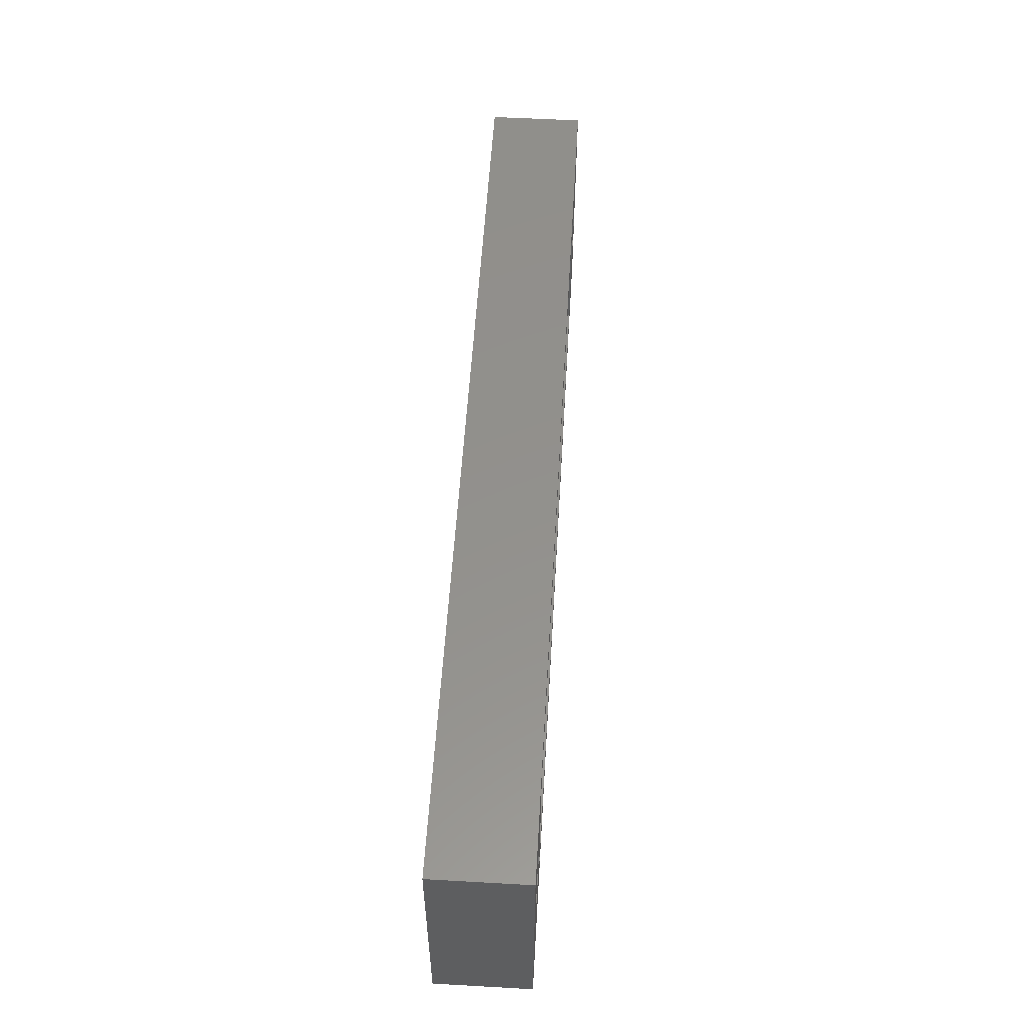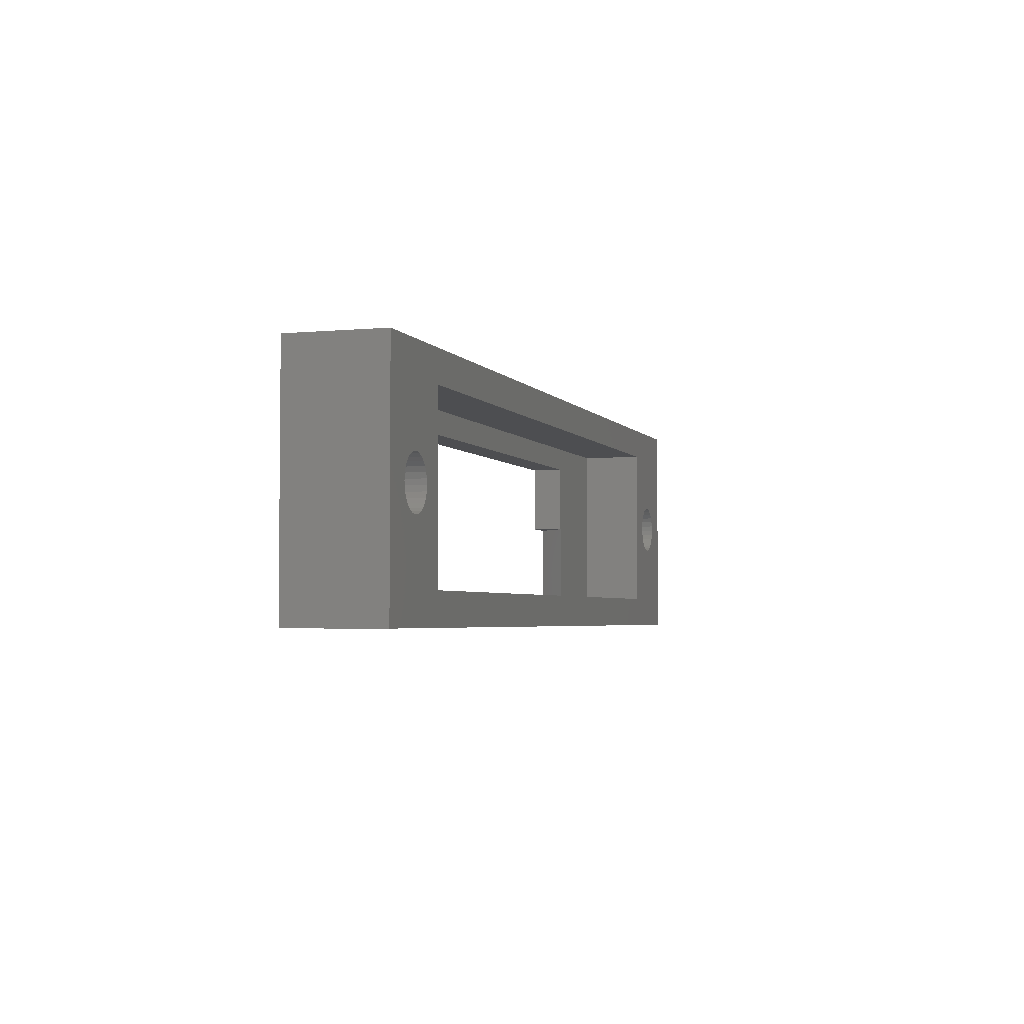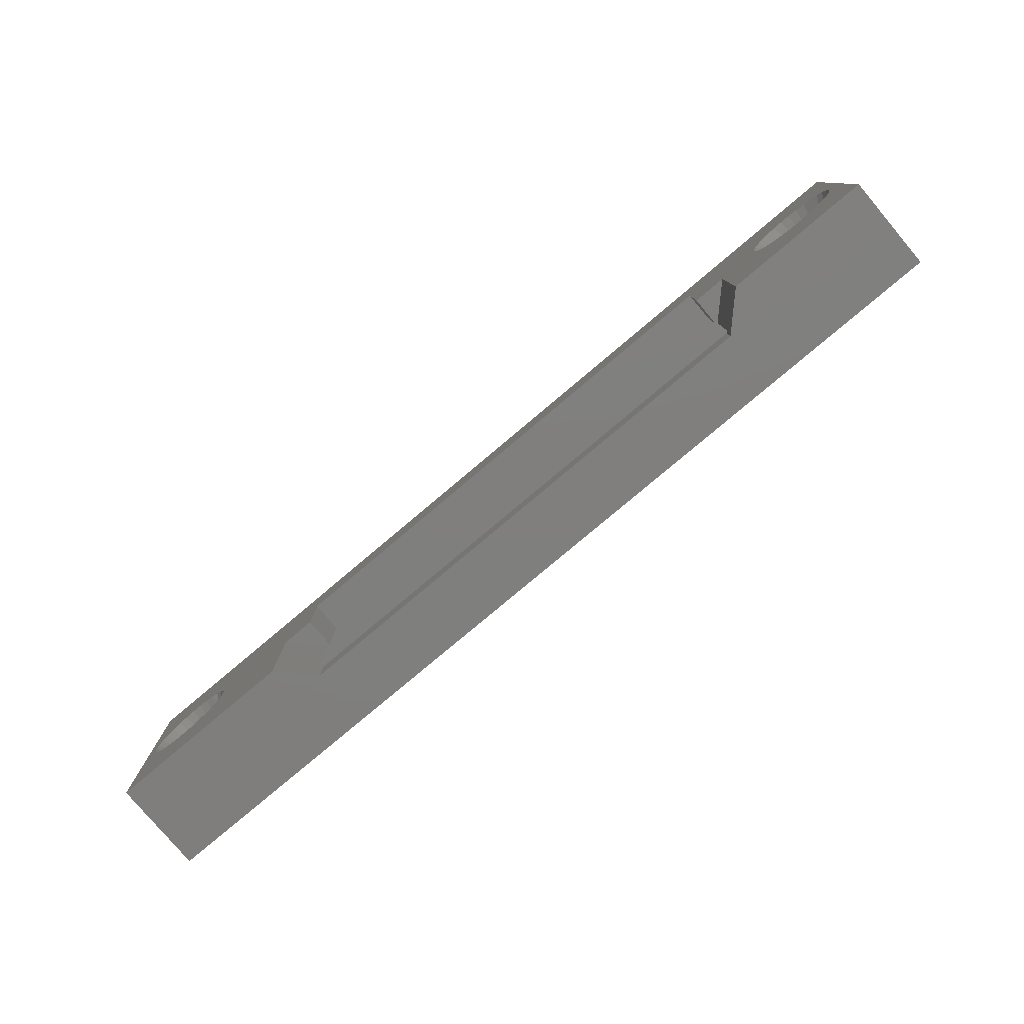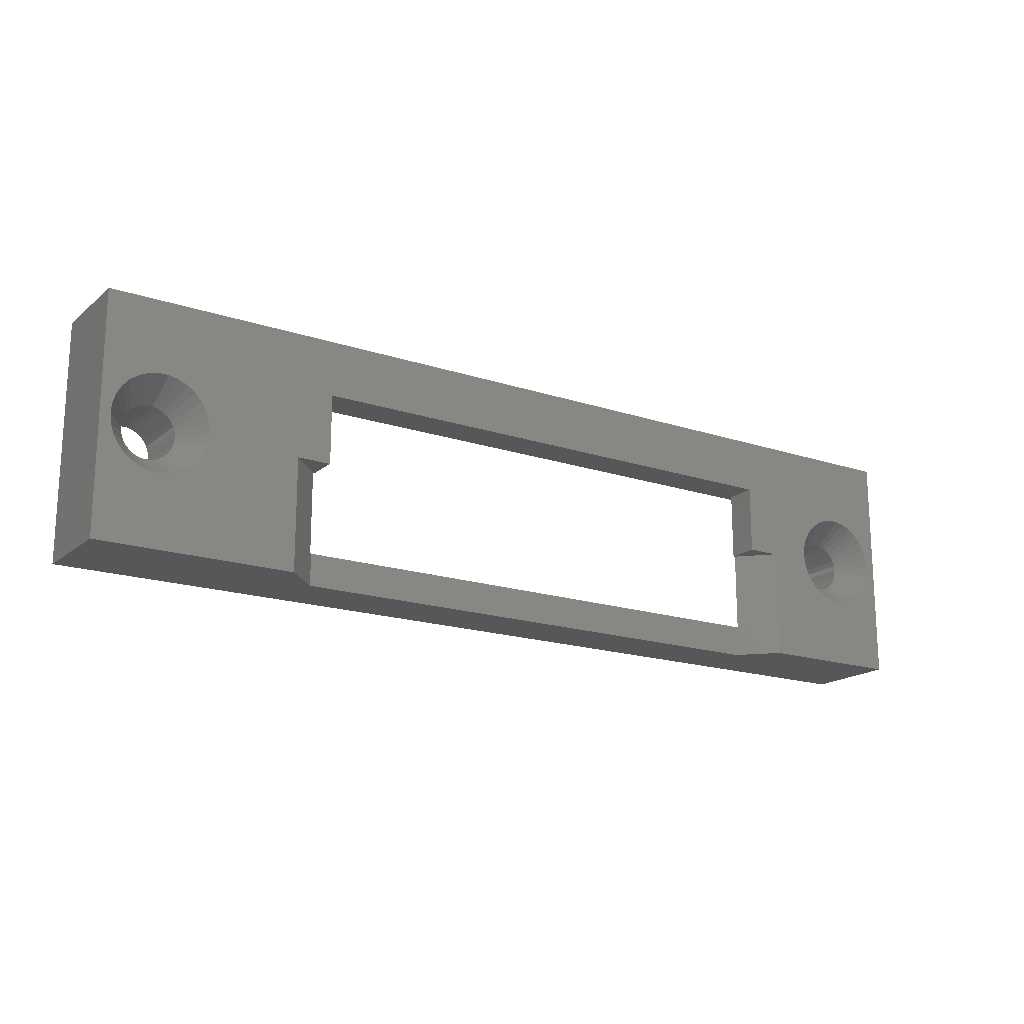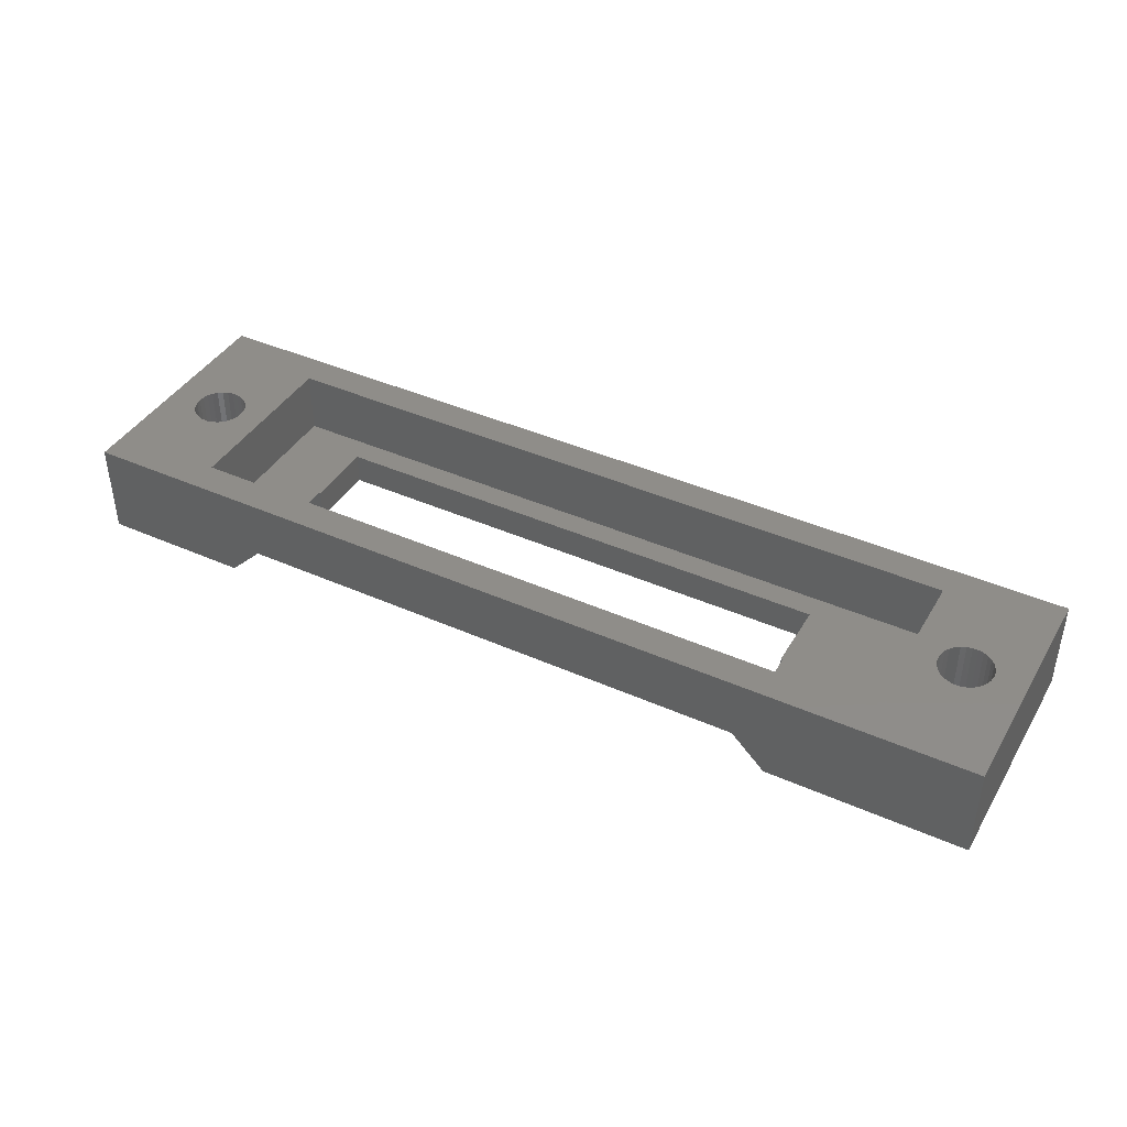
<metadata>
{"format":"stl","ext":"stl","renderer":"f3d","projection":"perspective","resolution":1024,"background":"white","views":[{"elev":54.4,"azim":-86.6,"up":"+Y"},{"elev":-3.4,"azim":-72.4,"up":"+Y"},{"elev":-79.1,"azim":-139.9,"up":"+Y"},{"elev":-17.8,"azim":146.9,"up":"+Y"},{"elev":41.2,"azim":28.4,"up":"+Z"}]}
</metadata>
<code>
# stl→obj: 274 verts, 556 faces
v 7 2 6
v 7 13 2
v 7 13 6
v 7 2 2
v 52 2 2
v 52 13 6
v 52 13 2
v 52 2 6
v 44.62 7.1 2
v 44.5 11.5 2
v 11.5 11.5 2
v 11.38 7.1 2
v 11.5 7.1 2
v 11.38 2 2
v 44.62 2 2
v 44.5 7.1 2
v 44.5 2 2.121
v 11.5 2 2.121
v 11.5 11.5 0
v 11.5 7.1 0
v 44.5 7.1 0
v 44.5 11.5 0
v 6.083 5.732 0
v 9.379 7.1 0
v 9.379 0 0
v 6.603 6.985 0
v 6.657 7.5 0
v 6.591 6.875 0
v 6.557 6.769 0
v 6.397 6.277 0
v 6.138 5.828 0
v 6.009 5.65 0
v 5.662 5.265 0
v 5.572 5.2 0
v 5.154 4.896 0
v 4.681 4.685 0
v 4.579 4.64 0
v 4.073 4.532 0
v 3.964 4.509 0
v 0 0 0
v 3.336 4.509 0
v 2.829 4.617 0
v 2.721 4.64 0
v 2.619 4.685 0
v 1.162 5.828 0
v 1.217 5.732 0
v 0.6544 7.39 0
v 0.6429 7.5 0
v 0.7086 6.875 0
v 0.8686 6.382 0
v 0.9028 6.277 0
v 1.291 5.65 0
v 1.638 5.265 0
v 2.057 4.961 0
v 2.146 4.896 0
v 59 0 0
v 58.36 7.5 0
v 59 15 0
v 58.35 7.39 0
v 58.29 6.875 0
v 58.13 6.382 0
v 58.1 6.277 0
v 57.84 5.828 0
v 57.78 5.732 0
v 57.71 5.65 0
v 57.36 5.265 0
v 56.94 4.961 0
v 56.85 4.896 0
v 56.38 4.685 0
v 56.28 4.64 0
v 56.17 4.617 0
v 55.66 4.509 0
v 55.04 4.509 0
v 54.93 4.532 0
v 54.42 4.64 0
v 46.62 0 0
v 54.32 4.685 0
v 53.85 4.896 0
v 53.43 5.2 0
v 52.99 5.65 0
v 53.34 5.265 0
v 46.62 7.1 0
v 52.86 5.828 0
v 52.92 5.732 0
v 52.44 6.769 0
v 52.6 6.277 0
v 52.4 6.985 0
v 52.41 6.875 0
v 58.35 7.61 0
v 58.29 8.125 0
v 58.13 8.618 0
v 58.1 8.723 0
v 57.84 9.172 0
v 57.78 9.268 0
v 57.71 9.35 0
v 57.36 9.735 0
v 56.94 10.04 0
v 56.85 10.1 0
v 56.38 10.31 0
v 56.28 10.36 0
v 56.17 10.38 0
v 55.66 10.49 0
v 55.04 10.49 0
v 54.93 10.47 0
v 54.42 10.36 0
v 54.32 10.31 0
v 53.85 10.1 0
v 53.43 9.8 0
v 53.34 9.735 0
v 52.99 9.35 0
v 52.92 9.268 0
v 52.86 9.172 0
v 52.6 8.723 0
v 52.44 8.231 0
v 52.41 8.125 0
v 52.4 8.015 0
v 52.34 7.5 0
v 0 15 0
v 6.603 8.015 0
v 6.591 8.125 0
v 6.557 8.231 0
v 6.397 8.723 0
v 6.138 9.172 0
v 6.083 9.268 0
v 6.009 9.35 0
v 5.662 9.735 0
v 5.572 9.8 0
v 5.154 10.1 0
v 4.681 10.31 0
v 4.579 10.36 0
v 4.073 10.47 0
v 3.964 10.49 0
v 3.336 10.49 0
v 2.619 10.31 0
v 2.146 10.1 0
v 2.057 10.04 0
v 1.638 9.735 0
v 2.829 10.38 0
v 2.721 10.36 0
v 1.291 9.35 0
v 1.217 9.268 0
v 1.162 9.172 0
v 0.9028 8.723 0
v 0.8686 8.618 0
v 0.7086 8.125 0
v 0.6544 7.61 0
v 11.5 0 2.121
v 9.379 0 9.537e-07
v 9.379 7.1 9.537e-07
v 44.5 0 2.121
v 0 15 6
v 0 0 6
v 59 15 6
v 57 7.5 6
v 59 0 6
v 56.96 7.843 6
v 56.86 8.171 6
v 56.68 8.47 6
v 56.45 8.726 6
v 56.17 8.929 6
v 55.86 9.069 6
v 55.52 9.141 6
v 55.18 9.141 6
v 54.84 9.069 6
v 54.52 8.929 6
v 54.25 8.726 6
v 53.74 7.843 6
v 53.7 7.5 6
v 53.84 8.171 6
v 54.02 8.47 6
v 5.3 7.5 6
v 5.264 7.843 6
v 5.157 8.171 6
v 4.985 8.47 6
v 4.754 8.726 6
v 4.475 8.929 6
v 4.16 9.069 6
v 3.822 9.141 6
v 3.478 9.141 6
v 3.14 9.069 6
v 2.825 8.929 6
v 2.036 7.843 6
v 2 7.5 6
v 2.143 8.171 6
v 2.315 8.47 6
v 2.546 8.726 6
v 56.96 7.157 6
v 56.86 6.829 6
v 56.68 6.53 6
v 56.45 6.274 6
v 56.17 6.071 6
v 55.86 5.931 6
v 55.52 5.859 6
v 55.18 5.859 6
v 54.84 5.931 6
v 54.52 6.071 6
v 54.25 6.274 6
v 54.02 6.53 6
v 53.74 7.157 6
v 53.84 6.829 6
v 5.264 7.157 6
v 5.157 6.829 6
v 4.985 6.53 6
v 4.754 6.274 6
v 4.475 6.071 6
v 4.16 5.931 6
v 3.822 5.859 6
v 3.478 5.859 6
v 3.14 5.931 6
v 2.825 6.071 6
v 2.546 6.274 6
v 2.315 6.53 6
v 2.143 6.829 6
v 2.036 7.157 6
v 4.16 9.069 1.9
v 4.475 8.929 1.9
v 2.036 7.843 1.9
v 2 7.5 1.9
v 5.264 7.157 1.9
v 5.3 7.5 1.9
v 3.478 5.859 1.9
v 3.14 5.931 1.9
v 3.478 9.141 1.9
v 3.822 9.141 1.9
v 2.825 8.929 1.9
v 3.14 9.069 1.9
v 2.143 8.171 1.9
v 2.036 7.157 1.9
v 2.143 6.829 1.9
v 2.315 6.53 1.9
v 5.157 8.171 1.9
v 4.985 8.47 1.9
v 4.754 8.726 1.9
v 2.315 8.47 1.9
v 2.546 8.726 1.9
v 5.264 7.843 1.9
v 4.16 5.931 1.9
v 3.822 5.859 1.9
v 4.985 6.53 1.9
v 5.157 6.829 1.9
v 4.475 6.071 1.9
v 4.754 6.274 1.9
v 2.825 6.071 1.9
v 2.546 6.274 1.9
v 57 7.5 1.9
v 56.96 7.843 1.9
v 55.18 9.141 1.9
v 55.52 9.141 1.9
v 56.68 8.47 1.9
v 56.45 8.726 1.9
v 56.86 8.171 1.9
v 54.25 8.726 1.9
v 54.02 8.47 1.9
v 54.52 8.929 1.9
v 54.84 9.069 1.9
v 56.68 6.53 1.9
v 56.86 6.829 1.9
v 53.74 7.157 1.9
v 53.84 6.829 1.9
v 55.86 9.069 1.9
v 56.17 8.929 1.9
v 53.84 8.171 1.9
v 53.74 7.843 1.9
v 53.7 7.5 1.9
v 56.96 7.157 1.9
v 55.86 5.931 1.9
v 55.52 5.859 1.9
v 56.45 6.274 1.9
v 56.17 6.071 1.9
v 54.84 5.931 1.9
v 54.52 6.071 1.9
v 55.18 5.859 1.9
v 54.02 6.53 1.9
v 54.25 6.274 1.9
f 1 2 3
f 2 1 4
f 5 6 7
f 6 5 8
f 2 6 3
f 6 2 7
f 7 9 5
f 7 10 9
f 2 10 7
f 11 12 13
f 10 2 11
f 2 12 11
f 4 12 2
f 12 4 14
f 5 9 15
f 9 10 16
f 8 17 1
f 15 8 5
f 8 15 17
f 18 1 17
f 14 1 18
f 1 14 4
f 13 19 11
f 19 13 20
f 21 10 22
f 10 21 16
f 23 24 25
f 24 26 27
f 24 28 26
f 24 29 28
f 24 30 29
f 24 31 30
f 24 23 31
f 25 32 23
f 25 33 32
f 25 34 33
f 25 35 34
f 25 36 35
f 25 37 36
f 25 38 37
f 25 39 38
f 40 39 25
f 39 40 41
f 41 40 42
f 42 40 43
f 43 40 44
f 40 45 46
f 47 40 48
f 49 40 47
f 50 40 49
f 51 40 50
f 45 40 51
f 52 40 46
f 53 40 52
f 54 40 53
f 55 40 54
f 44 40 55
f 20 24 19
f 56 57 58
f 56 59 57
f 56 60 59
f 56 61 60
f 56 62 61
f 56 63 62
f 56 64 63
f 56 65 64
f 56 66 65
f 56 67 66
f 56 68 67
f 56 69 68
f 56 70 69
f 56 71 70
f 56 72 71
f 56 73 72
f 56 74 73
f 56 75 74
f 76 75 56
f 75 76 77
f 77 76 78
f 78 76 79
f 76 80 81
f 82 83 84
f 82 85 86
f 82 87 88
f 85 82 88
f 83 82 86
f 82 84 76
f 80 76 84
f 79 76 81
f 89 58 57
f 90 58 89
f 91 58 90
f 92 58 91
f 93 58 92
f 94 58 93
f 95 58 94
f 96 58 95
f 97 58 96
f 98 58 97
f 99 58 98
f 100 58 99
f 101 58 100
f 102 58 101
f 103 58 102
f 104 58 103
f 105 58 104
f 106 58 105
f 22 106 107
f 22 107 108
f 22 108 109
f 22 110 111
f 22 112 113
f 82 114 115
f 82 116 117
f 87 82 117
f 116 82 115
f 114 82 113
f 22 113 82
f 112 22 111
f 110 22 109
f 22 82 21
f 106 22 58
f 118 22 19
f 119 24 27
f 120 24 119
f 121 24 120
f 122 24 121
f 24 122 19
f 123 19 122
f 124 19 123
f 125 19 124
f 126 19 125
f 127 19 126
f 128 19 127
f 129 19 128
f 130 19 129
f 118 130 131
f 118 131 132
f 118 132 133
f 118 134 135
f 118 136 137
f 22 118 58
f 130 118 19
f 138 118 133
f 139 118 138
f 134 118 139
f 136 118 135
f 140 118 137
f 141 118 140
f 142 118 141
f 143 118 142
f 144 118 143
f 145 118 144
f 146 118 145
f 48 118 146
f 118 48 40
f 19 10 11
f 10 19 22
f 147 14 18
f 148 14 147
f 149 14 148
f 14 149 12
f 148 24 149
f 24 148 25
f 24 12 149
f 20 12 24
f 12 20 13
f 21 9 16
f 9 21 82
f 147 17 150
f 17 147 18
f 82 15 9
f 76 15 82
f 150 15 76
f 15 150 17
f 40 151 118
f 151 40 152
f 153 154 155
f 153 156 154
f 153 157 156
f 153 158 157
f 153 159 158
f 153 160 159
f 153 161 160
f 153 162 161
f 6 162 153
f 162 6 163
f 163 6 164
f 164 6 165
f 165 6 166
f 167 6 168
f 169 6 167
f 170 6 169
f 166 6 170
f 153 3 6
f 3 171 1
f 3 172 171
f 3 173 172
f 3 174 173
f 3 175 174
f 3 176 175
f 3 177 176
f 3 178 177
f 3 179 178
f 151 179 3
f 179 151 180
f 180 151 181
f 182 151 183
f 184 151 182
f 185 151 184
f 186 151 185
f 181 151 186
f 151 3 153
f 187 155 154
f 188 155 187
f 189 155 188
f 190 155 189
f 191 155 190
f 192 155 191
f 193 155 192
f 8 193 194
f 8 194 195
f 8 195 196
f 8 196 197
f 8 197 198
f 8 168 6
f 168 8 199
f 8 200 199
f 8 198 200
f 193 8 155
f 1 155 8
f 201 1 171
f 202 1 201
f 203 1 202
f 204 1 203
f 205 1 204
f 206 1 205
f 207 1 206
f 208 1 207
f 152 208 209
f 152 209 210
f 152 210 211
f 152 183 151
f 1 152 155
f 208 152 1
f 212 152 211
f 213 152 212
f 214 152 213
f 183 152 214
f 155 58 153
f 58 155 56
f 150 152 147
f 152 148 147
f 40 148 152
f 148 40 25
f 152 150 155
f 76 155 150
f 155 76 56
f 58 151 153
f 151 58 118
f 215 176 177
f 176 215 216
f 183 217 182
f 217 183 218
f 219 171 220
f 171 219 201
f 221 209 208
f 209 221 222
f 223 178 179
f 178 223 224
f 225 180 181
f 180 225 226
f 182 227 184
f 227 182 217
f 213 228 214
f 228 213 229
f 212 229 213
f 229 212 230
f 231 174 232
f 174 231 173
f 232 175 233
f 175 232 174
f 216 175 176
f 175 216 233
f 224 177 178
f 177 224 215
f 214 218 183
f 218 214 228
f 184 234 185
f 234 184 227
f 235 181 186
f 181 235 225
f 226 179 180
f 179 226 223
f 185 235 186
f 235 185 234
f 220 172 236
f 172 220 171
f 237 207 206
f 207 237 238
f 239 202 240
f 202 239 203
f 240 201 219
f 201 240 202
f 241 206 205
f 206 241 237
f 242 205 204
f 205 242 241
f 238 208 207
f 208 238 221
f 243 211 210
f 211 243 244
f 236 173 231
f 173 236 172
f 242 203 239
f 203 242 204
f 222 210 209
f 210 222 243
f 211 230 212
f 230 211 244
f 245 156 246
f 156 245 154
f 247 162 163
f 162 247 248
f 249 159 250
f 159 249 158
f 246 157 251
f 157 246 156
f 170 252 166
f 252 170 253
f 254 164 165
f 164 254 255
f 256 188 257
f 188 256 189
f 200 258 199
f 258 200 259
f 251 158 249
f 158 251 157
f 260 160 161
f 160 260 261
f 248 161 162
f 161 248 260
f 261 159 160
f 159 261 250
f 167 262 169
f 262 167 263
f 169 253 170
f 253 169 262
f 168 263 167
f 263 168 264
f 252 165 166
f 165 252 254
f 255 163 164
f 163 255 247
f 265 154 245
f 154 265 187
f 266 193 192
f 193 266 267
f 268 191 190
f 191 268 269
f 270 196 195
f 196 270 271
f 267 194 193
f 194 267 272
f 197 273 198
f 273 197 274
f 199 264 168
f 264 199 258
f 269 192 191
f 192 269 266
f 268 189 256
f 189 268 190
f 257 187 265
f 187 257 188
f 272 195 194
f 195 272 270
f 271 197 196
f 197 271 274
f 198 259 200
f 259 198 273
f 234 142 141
f 142 234 227
f 229 50 228
f 50 229 51
f 137 235 140
f 129 128 216
f 229 45 51
f 244 46 230
f 46 244 52
f 145 217 146
f 124 233 125
f 233 124 232
f 26 219 220
f 219 26 28
f 30 31 240
f 55 244 243
f 244 55 54
f 228 50 49
f 228 49 47
f 218 146 217
f 146 218 48
f 218 47 48
f 47 218 228
f 135 235 136
f 235 135 225
f 136 235 137
f 142 227 143
f 133 224 223
f 224 133 132
f 130 216 215
f 216 130 129
f 128 127 216
f 134 225 135
f 123 122 231
f 123 232 124
f 232 123 231
f 29 30 240
f 35 36 241
f 37 241 36
f 241 37 237
f 39 221 238
f 221 39 41
f 243 44 55
f 227 144 143
f 144 227 217
f 144 217 145
f 235 141 140
f 141 235 234
f 139 225 134
f 225 139 226
f 133 223 138
f 119 27 220
f 230 45 229
f 45 230 46
f 244 53 52
f 244 54 53
f 42 222 221
f 222 42 43
f 27 26 220
f 28 240 219
f 240 28 29
f 31 239 240
f 239 31 23
f 39 237 38
f 237 39 238
f 34 242 33
f 242 34 241
f 34 35 241
f 138 226 139
f 226 138 223
f 130 215 131
f 132 215 224
f 215 132 131
f 122 121 231
f 126 125 233
f 237 37 38
f 221 41 42
f 43 243 222
f 243 43 44
f 32 33 242
f 23 242 239
f 242 23 32
f 119 236 120
f 236 119 220
f 120 231 121
f 231 120 236
f 127 233 216
f 233 127 126
f 112 262 113
f 271 77 78
f 264 87 117
f 97 96 250
f 93 249 94
f 249 93 251
f 68 268 67
f 268 68 269
f 274 81 80
f 271 78 79
f 79 274 271
f 274 79 81
f 259 88 258
f 88 259 85
f 258 87 264
f 87 258 88
f 262 115 114
f 115 262 263
f 116 264 117
f 96 95 250
f 109 252 110
f 107 254 108
f 252 111 110
f 111 252 253
f 253 112 111
f 112 253 262
f 68 69 269
f 273 83 259
f 83 273 84
f 71 266 70
f 266 71 267
f 263 116 115
f 116 263 264
f 113 262 114
f 103 248 247
f 248 103 102
f 98 250 261
f 250 98 97
f 102 101 248
f 93 92 251
f 106 254 107
f 108 252 109
f 252 108 254
f 63 256 257
f 256 63 64
f 70 269 69
f 269 70 266
f 60 61 265
f 274 84 273
f 84 274 80
f 259 86 85
f 259 83 86
f 99 98 261
f 94 250 95
f 250 94 249
f 91 251 92
f 251 91 246
f 104 255 105
f 105 254 106
f 254 105 255
f 64 268 256
f 268 64 65
f 90 89 246
f 61 257 265
f 257 61 62
f 270 74 75
f 72 272 267
f 272 72 73
f 100 261 260
f 261 100 99
f 101 260 248
f 260 101 100
f 59 60 265
f 103 255 104
f 255 103 247
f 65 66 268
f 66 67 268
f 62 63 257
f 71 72 267
f 73 270 272
f 270 73 74
f 91 90 246
f 59 245 57
f 245 59 265
f 245 89 57
f 89 245 246
f 75 271 270
f 271 75 77

</code>
